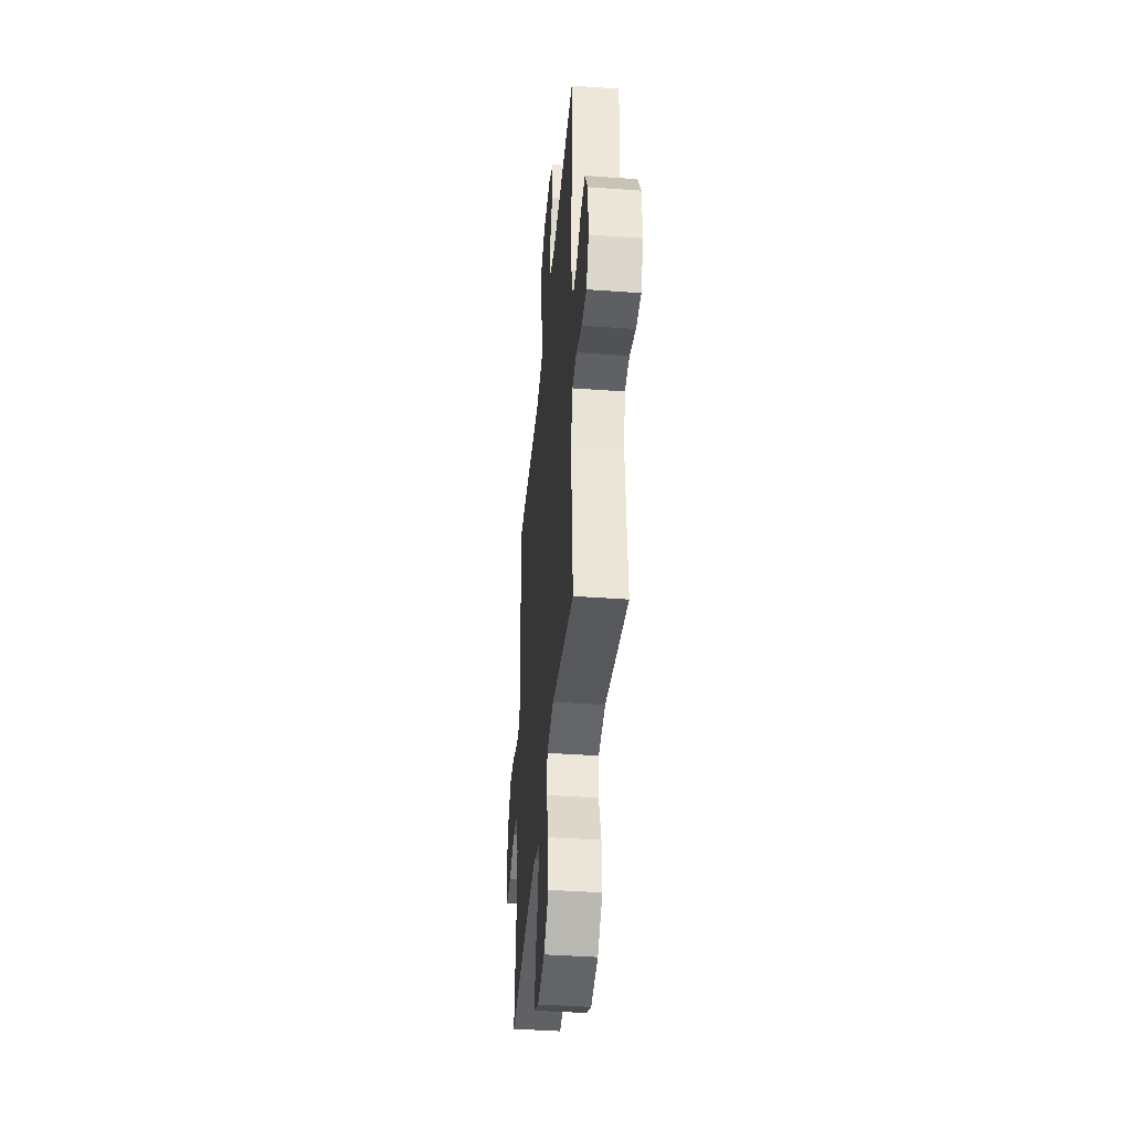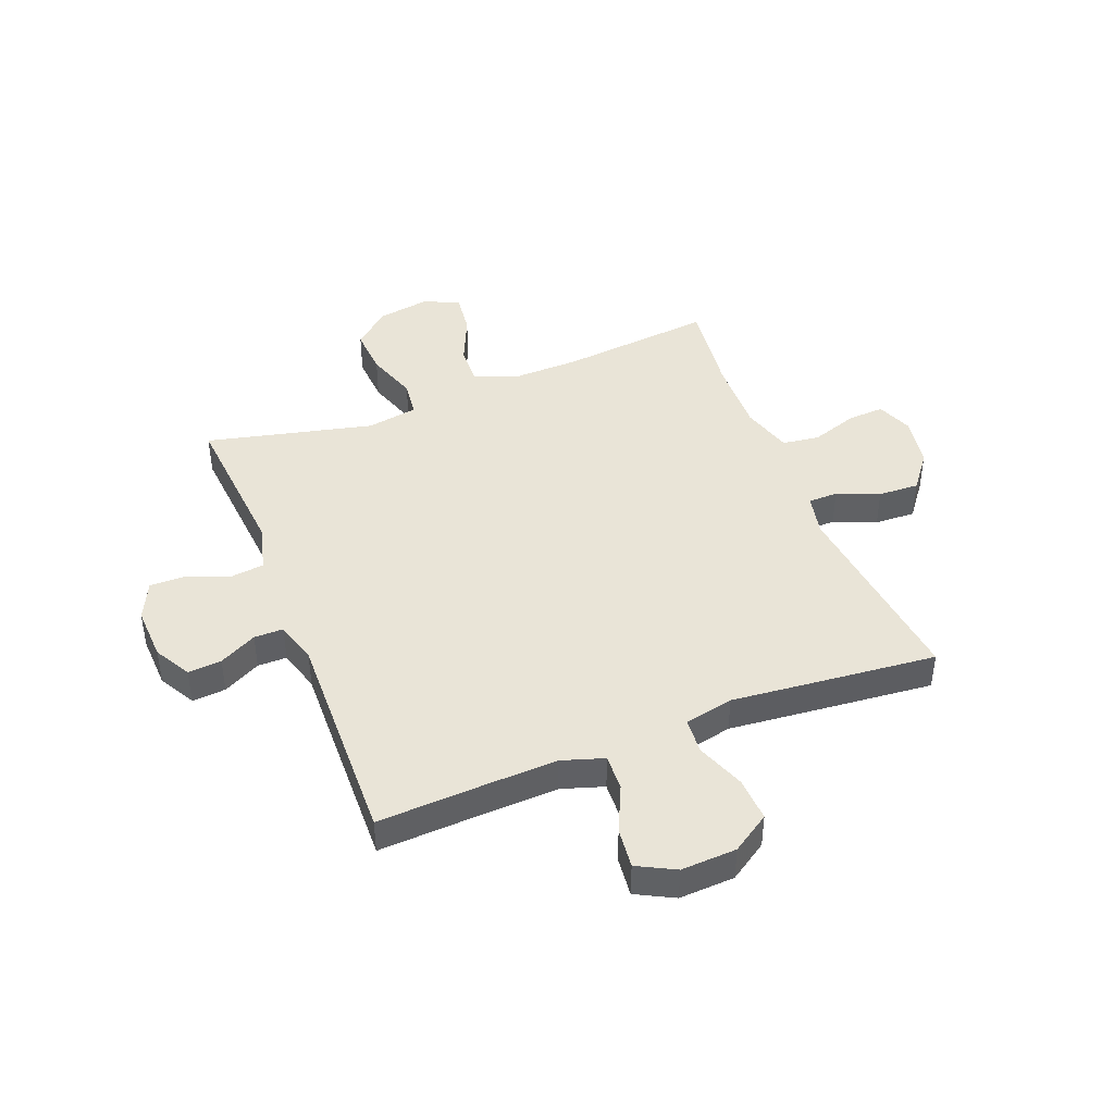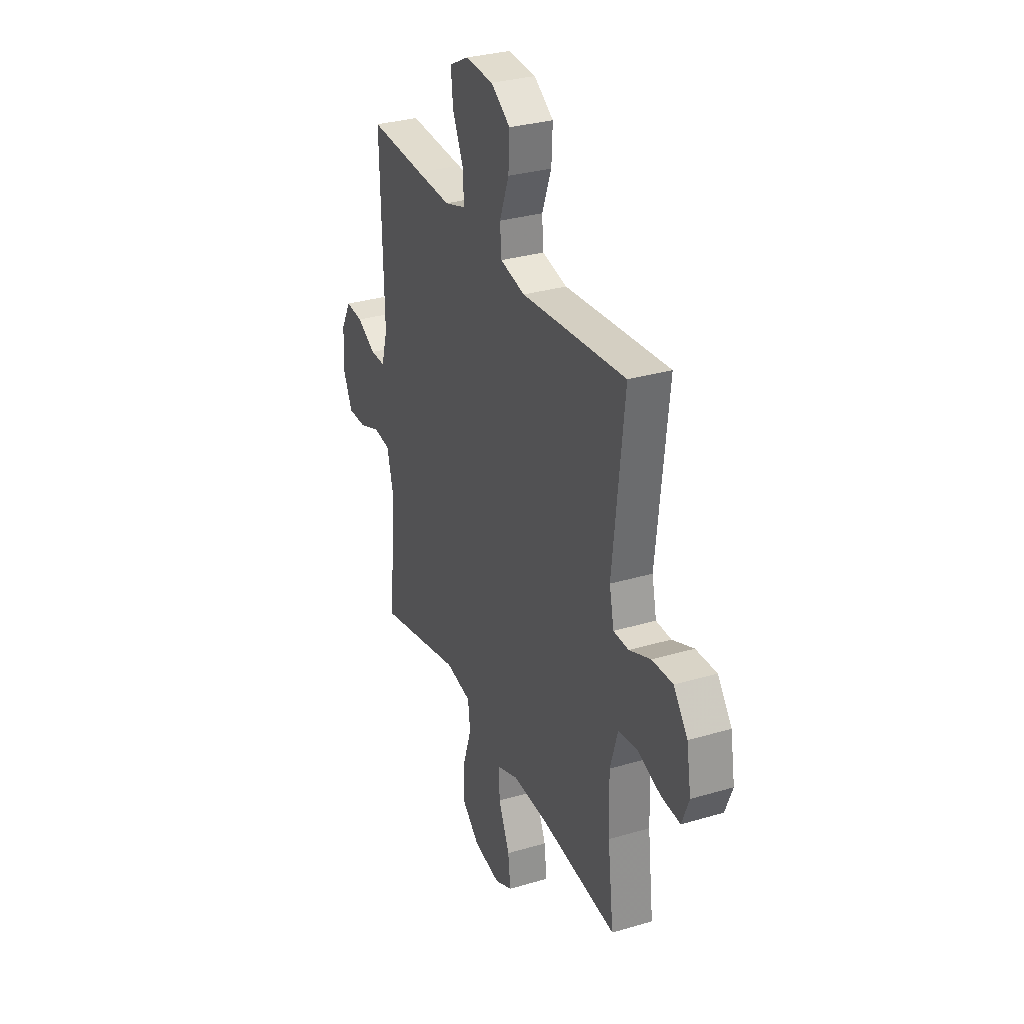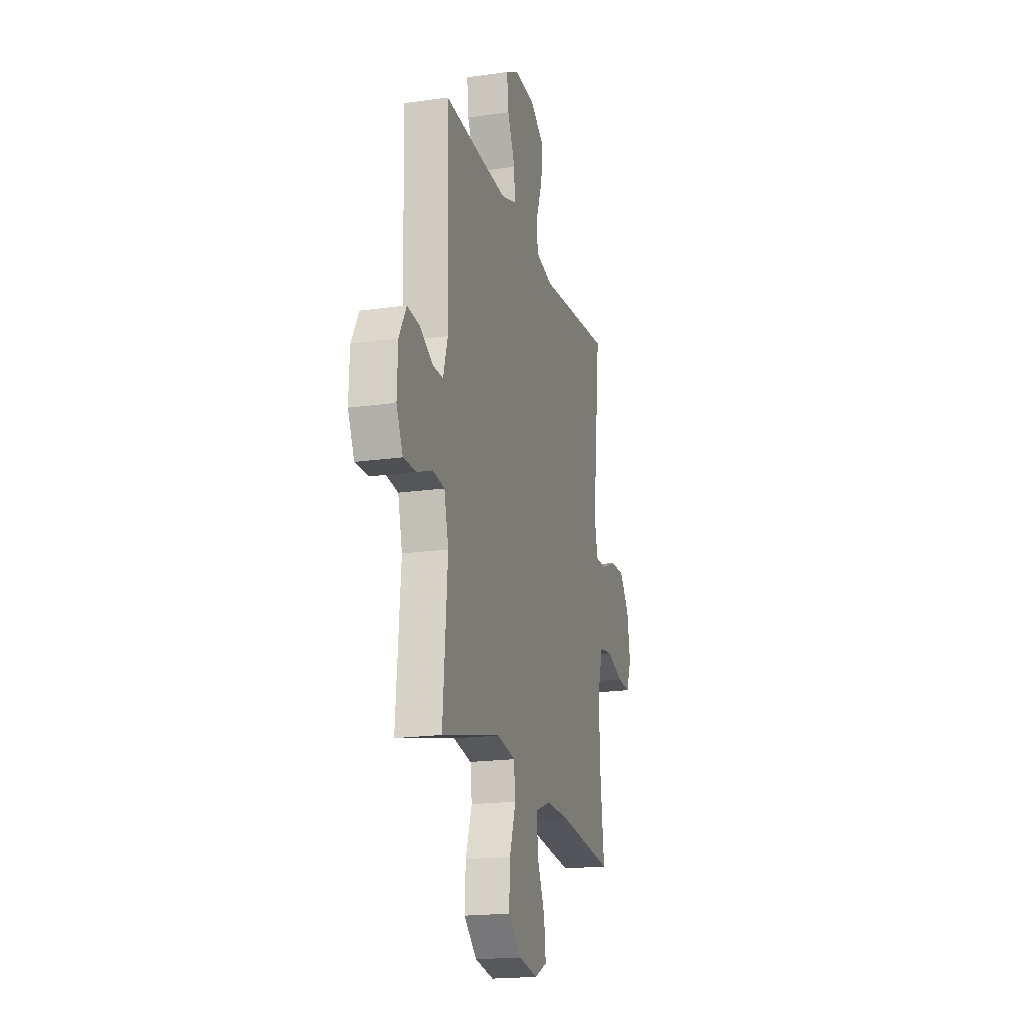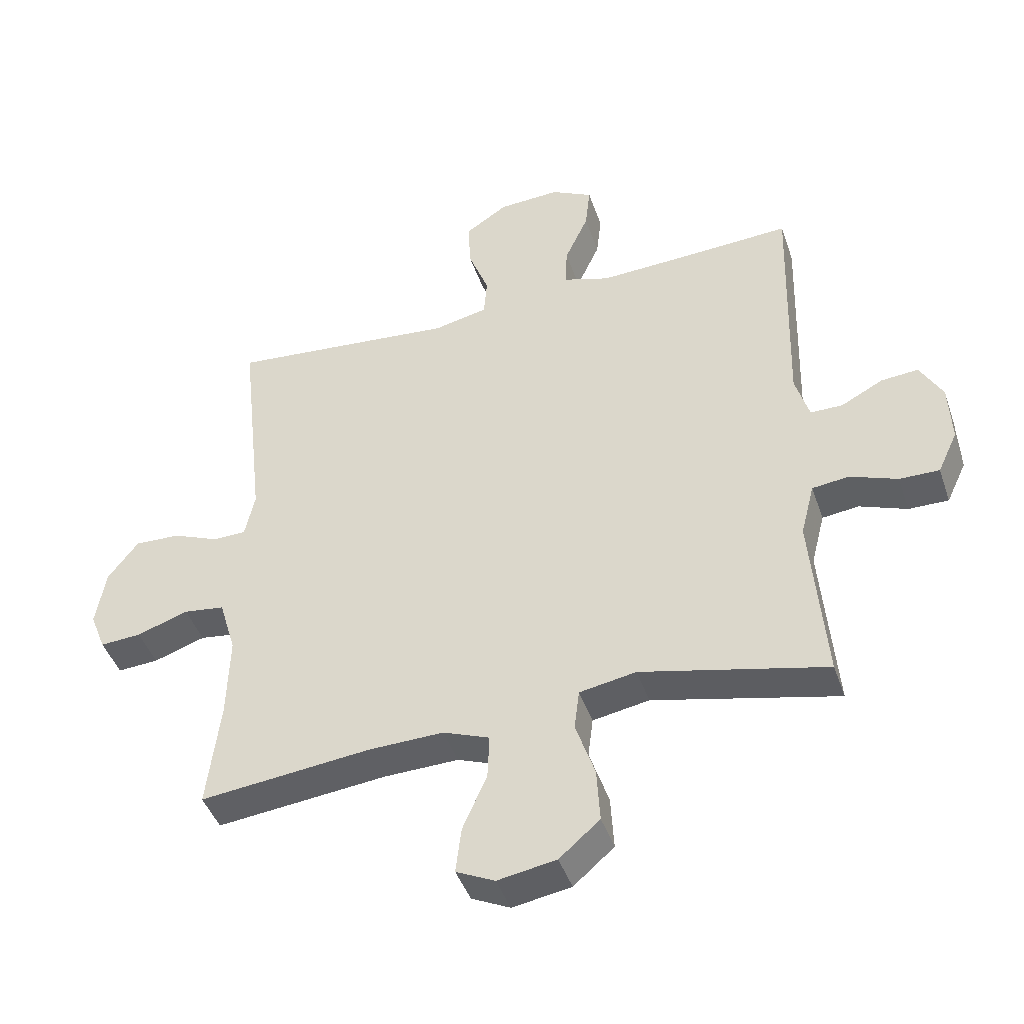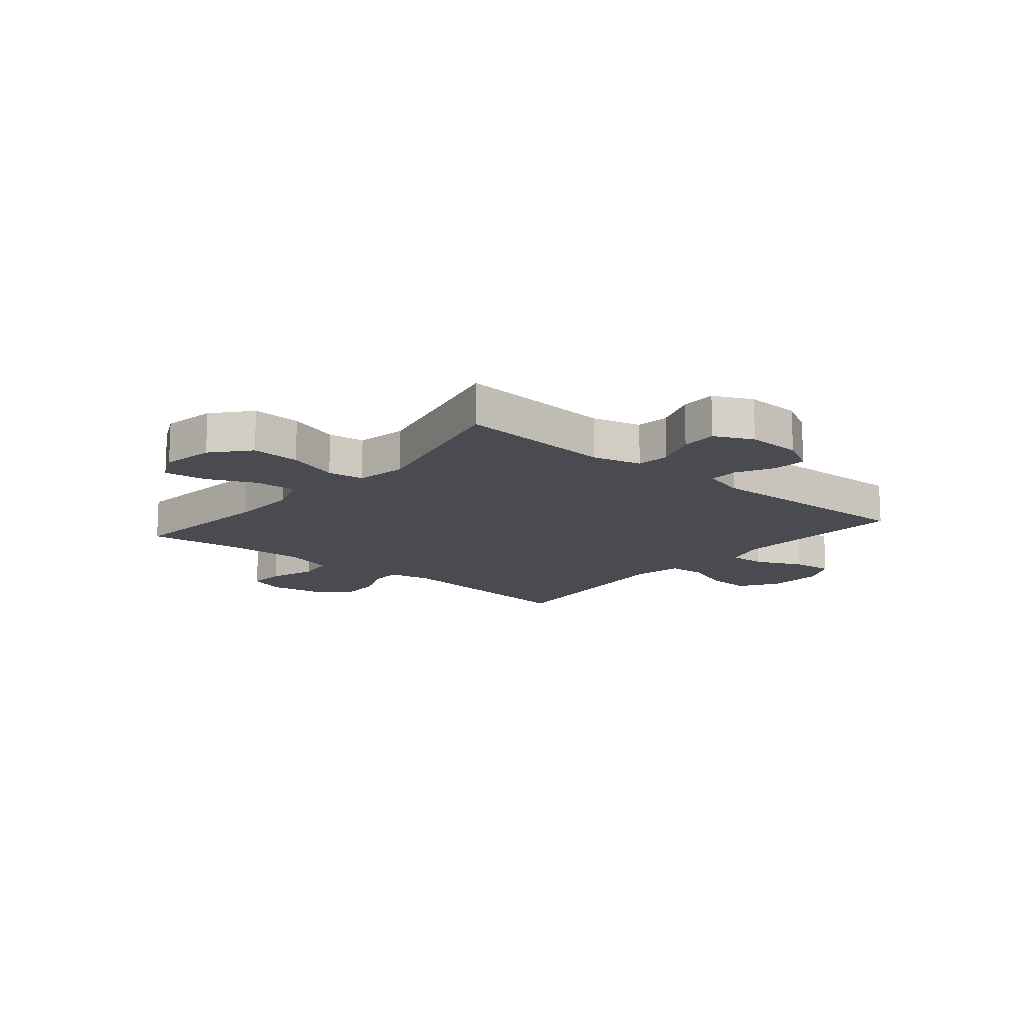
<metadata>
{"format":"obj","ext":"obj","renderer":"f3d","projection":"perspective","resolution":1024,"background":"white","views":[{"elev":-41.6,"azim":-95.0,"up":"+Z"},{"elev":43.2,"azim":-21.4,"up":"+Y"},{"elev":31.2,"azim":67.1,"up":"+Z"},{"elev":-19.0,"azim":-74.9,"up":"+Z"},{"elev":-44.1,"azim":-161.6,"up":"+Z"},{"elev":-14.4,"azim":-130.0,"up":"+Y"}]}
</metadata>
<code>
v 0.5 0.07 -0.5
v 0.226 0.07 -0.471
v 0.105 0.07 -0.468
v 0.03 0.07 -0.497
v 0.033 0.07 -0.569
v 0.072 0.07 -0.658
v 0.081 0.07 -0.732
v 0.019 0.07 -0.762
v -0.075 0.07 -0.746
v -0.14 0.07 -0.69
v -0.135 0.07 -0.603
v -0.104 0.07 -0.511
v -0.112 0.07 -0.446
v -0.203 0.07 -0.43
v -0.5 0.07 -0.5
v -0.477 0.07 -0.22
v -0.499 0.07 -0.134
v -0.558 0.07 -0.127
v -0.634 0.07 -0.156
v -0.698 0.07 -0.157
v -0.73 0.07 -0.089
v -0.726 0.07 0.008
v -0.69 0.07 0.073
v -0.63 0.07 0.068
v -0.563 0.07 0.033
v -0.511 0.07 0.033
v -0.489 0.07 0.109
v -0.5 0.07 0.5
v -0.303 0.07 0.49
v -0.181 0.07 0.485
v -0.106 0.07 0.509
v -0.109 0.07 0.574
v -0.147 0.07 0.657
v -0.155 0.07 0.729
v -0.088 0.07 0.764
v 0.011 0.07 0.759
v 0.079 0.07 0.714
v 0.075 0.07 0.635
v 0.042 0.07 0.548
v 0.047 0.07 0.484
v 0.134 0.07 0.465
v 0.268 0.07 0.478
v 0.5 0.07 0.5
v 0.46 0.07 0.139
v 0.476 0.07 0.065
v 0.529 0.07 0.064
v 0.604 0.07 0.095
v 0.677 0.07 0.098
v 0.726 0.07 0.034
v 0.742 0.07 -0.059
v 0.717 0.07 -0.123
v 0.651 0.07 -0.119
v 0.568 0.07 -0.091
v 0.502 0.07 -0.1
v 0.475 0.07 -0.191
v 0.479 0.07 -0.326
v 0.5 0 -0.5
v 0.226 0 -0.471
v 0.105 0 -0.468
v 0.03 0 -0.497
v 0.033 0 -0.569
v 0.072 0 -0.658
v 0.081 0 -0.732
v 0.019 0 -0.762
v -0.075 0 -0.746
v -0.14 0 -0.69
v -0.135 0 -0.603
v -0.104 0 -0.511
v -0.112 0 -0.446
v -0.203 0 -0.43
v -0.5 0 -0.5
v -0.477 0 -0.22
v -0.499 0 -0.134
v -0.558 0 -0.127
v -0.634 0 -0.156
v -0.698 0 -0.157
v -0.73 0 -0.089
v -0.726 0 0.008
v -0.69 0 0.073
v -0.63 0 0.068
v -0.563 0 0.033
v -0.511 0 0.033
v -0.489 0 0.109
v -0.5 0 0.5
v -0.303 0 0.49
v -0.181 0 0.485
v -0.106 0 0.509
v -0.109 0 0.574
v -0.147 0 0.657
v -0.155 0 0.729
v -0.088 0 0.764
v 0.011 0 0.759
v 0.079 0 0.714
v 0.075 0 0.635
v 0.042 0 0.548
v 0.047 0 0.484
v 0.134 0 0.465
v 0.268 0 0.478
v 0.5 0 0.5
v 0.46 0 0.139
v 0.476 0 0.065
v 0.529 0 0.064
v 0.604 0 0.095
v 0.677 0 0.098
v 0.726 0 0.034
v 0.742 0 -0.059
v 0.717 0 -0.123
v 0.651 0 -0.119
v 0.568 0 -0.091
v 0.502 0 -0.1
v 0.475 0 -0.191
v 0.479 0 -0.326
f 51 52 53
f 50 51 53
f 49 50 53
f 48 49 53
f 47 48 53
f 46 47 53
f 45 46 53 54
f 44 45 54 55
f 41 42 43 44
f 44 55 56
f 41 44 56
f 40 41 56
f 37 38 39
f 36 37 39
f 35 36 39
f 34 35 39
f 33 34 39
f 32 33 39
f 31 32 39 40
f 27 28 29
f 26 27 29 30
f 23 24 25
f 22 23 25
f 21 22 25
f 20 21 25
f 19 20 25
f 18 19 25
f 17 18 25 26
f 56 1 2
f 40 56 2
f 31 40 2
f 30 31 2
f 26 30 2
f 17 26 2
f 16 17 2
f 10 11 12
f 9 10 12
f 8 9 12
f 7 8 12
f 6 7 12
f 5 6 12
f 4 5 12 13
f 16 2 3
f 16 3 4 13
f 14 15 16
f 13 14 16
f 109 108 107
f 109 107 106
f 109 106 105
f 109 105 104
f 109 104 103
f 109 103 102
f 110 109 102 101
f 111 110 101 100
f 100 99 98 97
f 112 111 100
f 112 100 97
f 112 97 96
f 95 94 93
f 95 93 92
f 95 92 91
f 95 91 90
f 95 90 89
f 95 89 88
f 96 95 88 87
f 85 84 83
f 86 85 83 82
f 81 80 79
f 81 79 78
f 81 78 77
f 81 77 76
f 81 76 75
f 81 75 74
f 82 81 74 73
f 58 57 112
f 58 112 96
f 58 96 87
f 58 87 86
f 58 86 82
f 58 82 73
f 58 73 72
f 68 67 66
f 68 66 65
f 68 65 64
f 68 64 63
f 68 63 62
f 68 62 61
f 69 68 61 60
f 59 58 72
f 69 60 59 72
f 72 71 70
f 72 70 69
f 1 57 58 2
f 2 58 59 3
f 3 59 60 4
f 4 60 61 5
f 5 61 62 6
f 6 62 63 7
f 7 63 64 8
f 8 64 65 9
f 9 65 66 10
f 10 66 67 11
f 11 67 68 12
f 12 68 69 13
f 13 69 70 14
f 14 70 71 15
f 15 71 72 16
f 16 72 73 17
f 17 73 74 18
f 18 74 75 19
f 19 75 76 20
f 20 76 77 21
f 21 77 78 22
f 22 78 79 23
f 23 79 80 24
f 24 80 81 25
f 25 81 82 26
f 26 82 83 27
f 27 83 84 28
f 28 84 85 29
f 29 85 86 30
f 30 86 87 31
f 31 87 88 32
f 32 88 89 33
f 33 89 90 34
f 34 90 91 35
f 35 91 92 36
f 36 92 93 37
f 37 93 94 38
f 38 94 95 39
f 39 95 96 40
f 40 96 97 41
f 41 97 98 42
f 42 98 99 43
f 43 99 100 44
f 44 100 101 45
f 45 101 102 46
f 46 102 103 47
f 47 103 104 48
f 48 104 105 49
f 49 105 106 50
f 50 106 107 51
f 51 107 108 52
f 52 108 109 53
f 53 109 110 54
f 54 110 111 55
f 55 111 112 56
f 56 112 57 1

</code>
